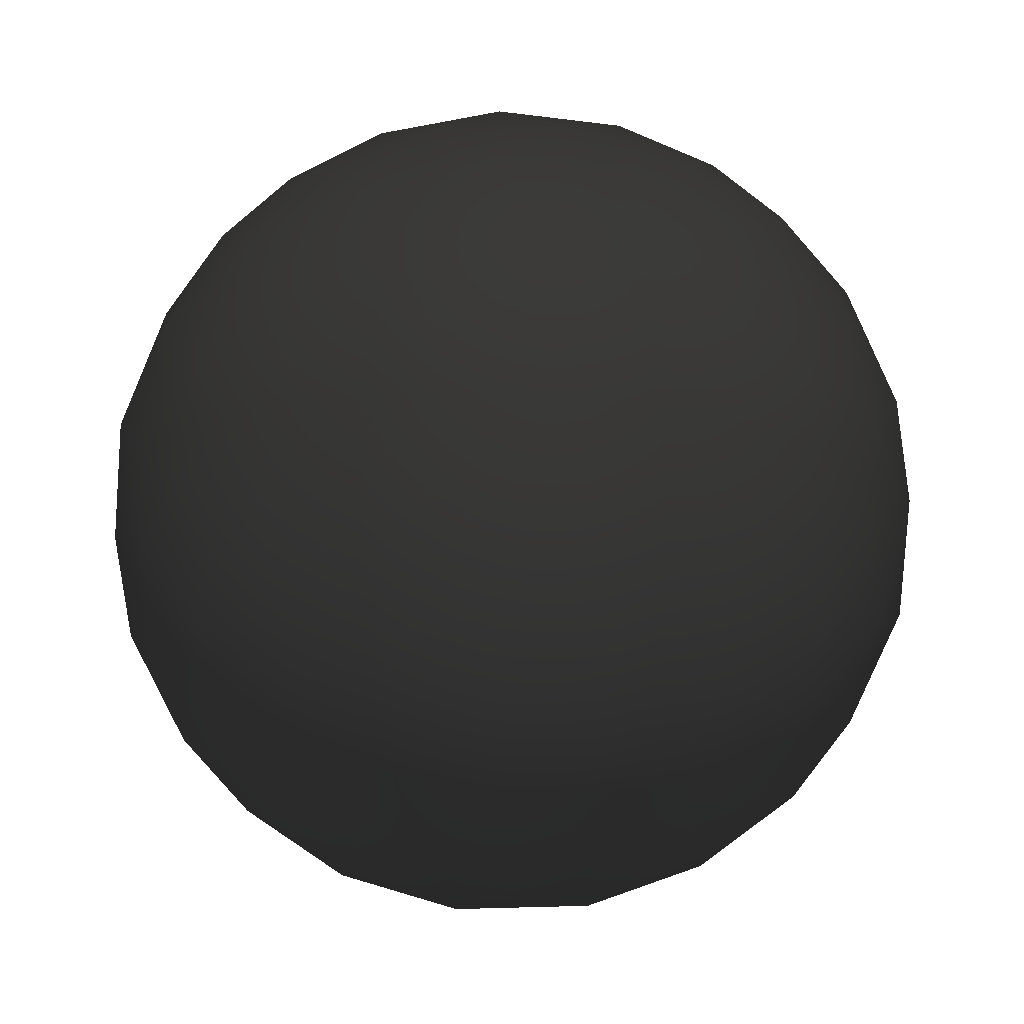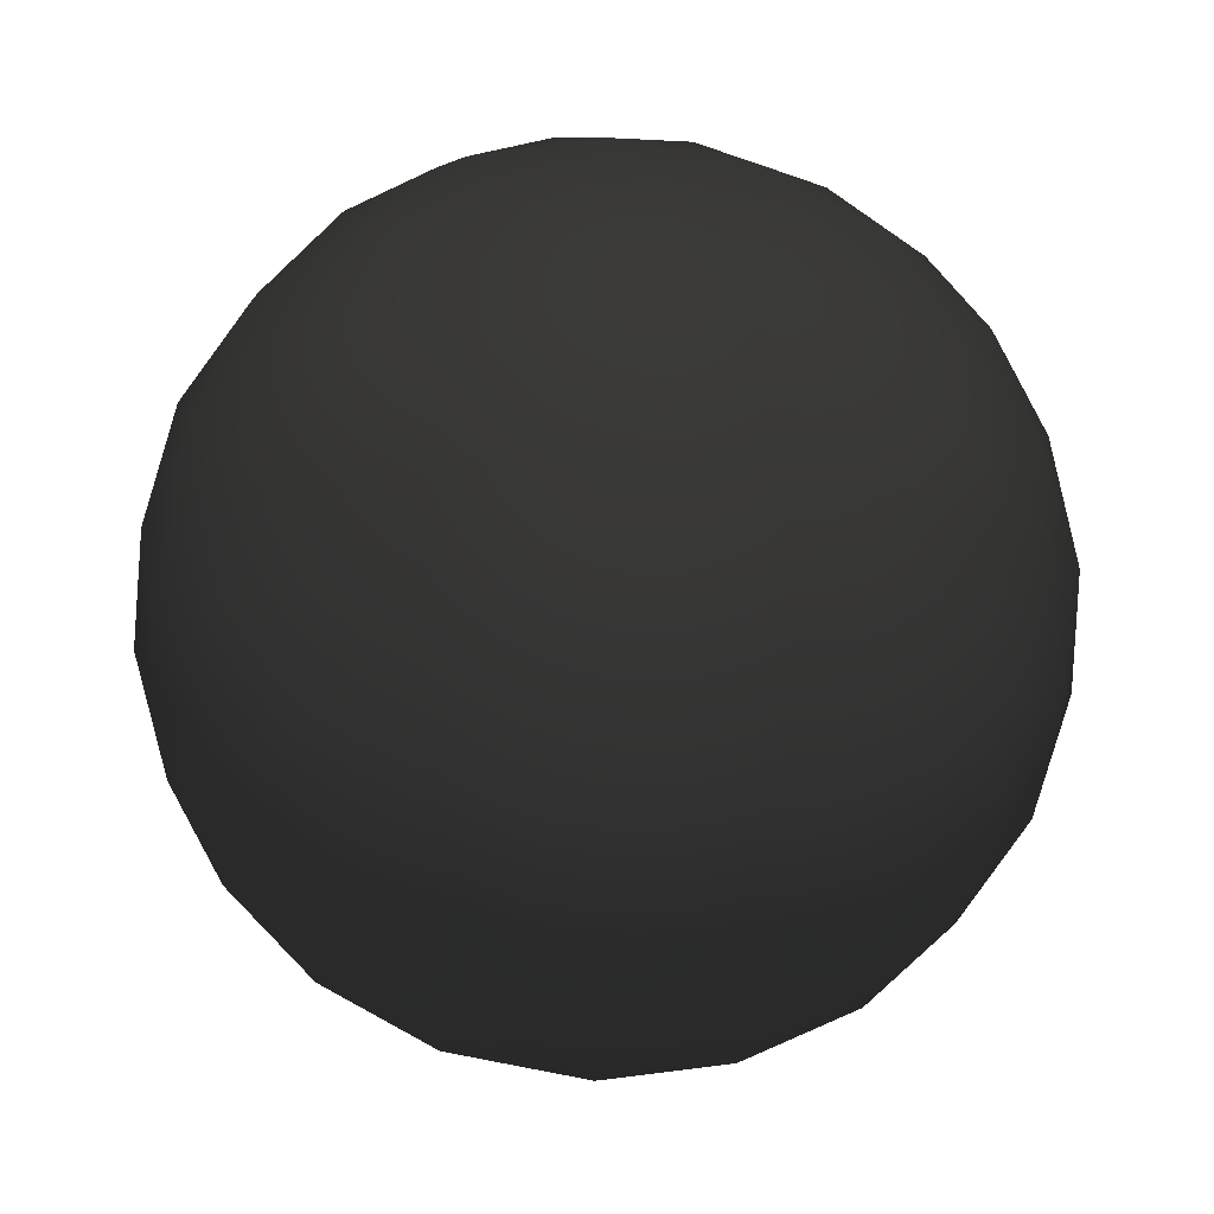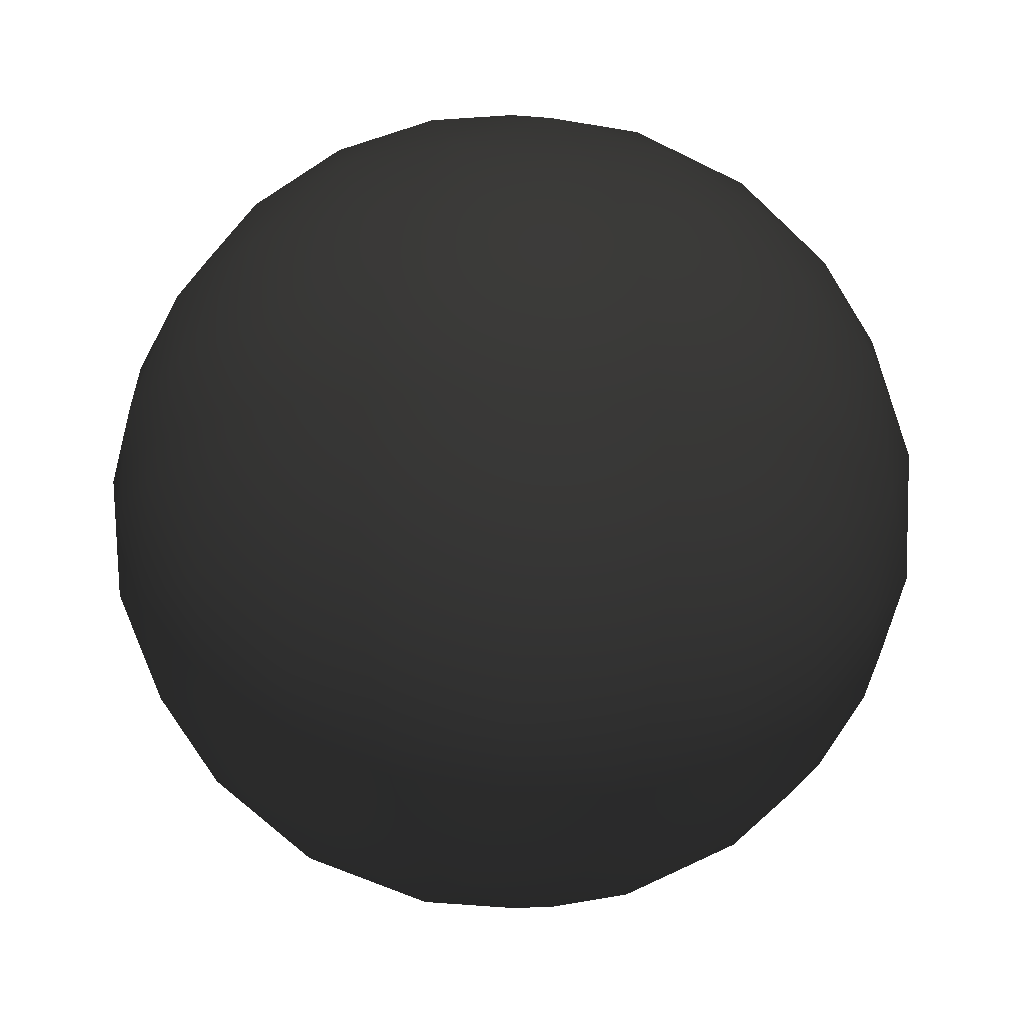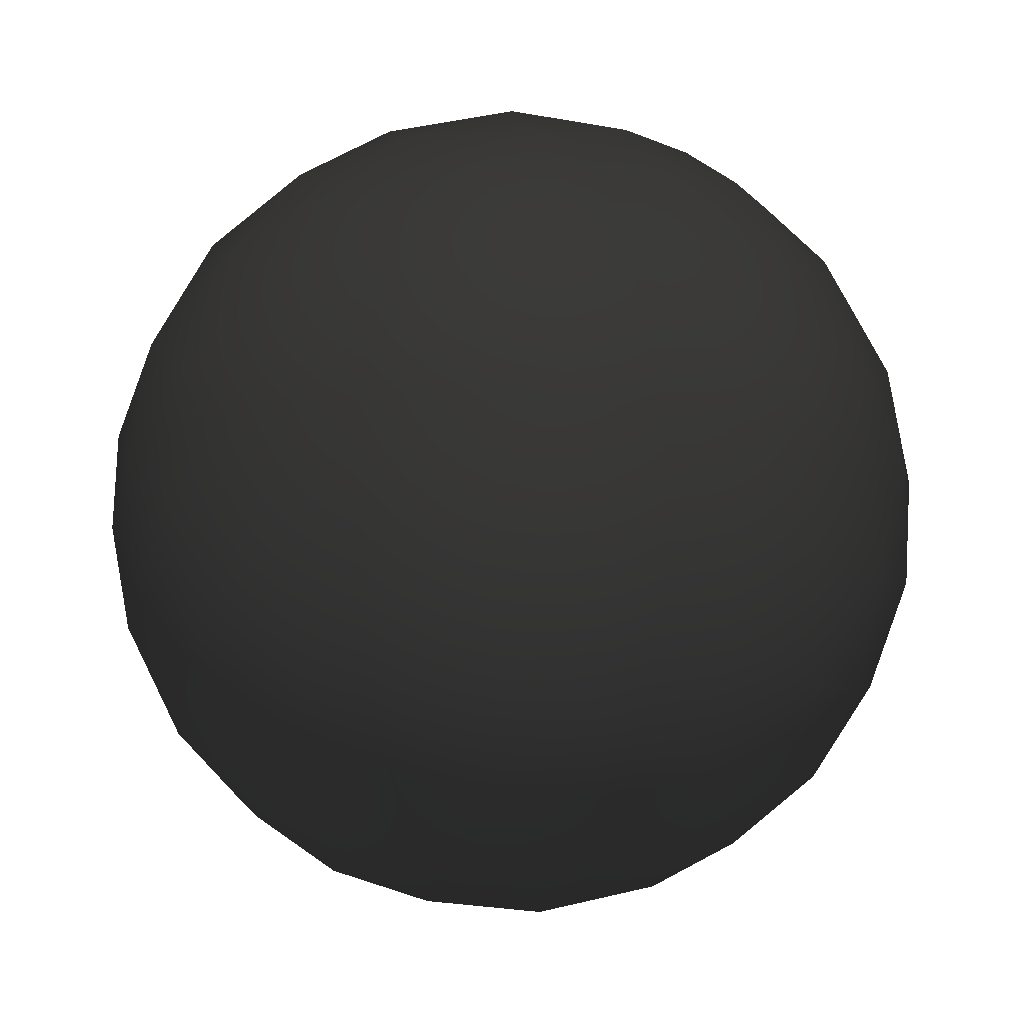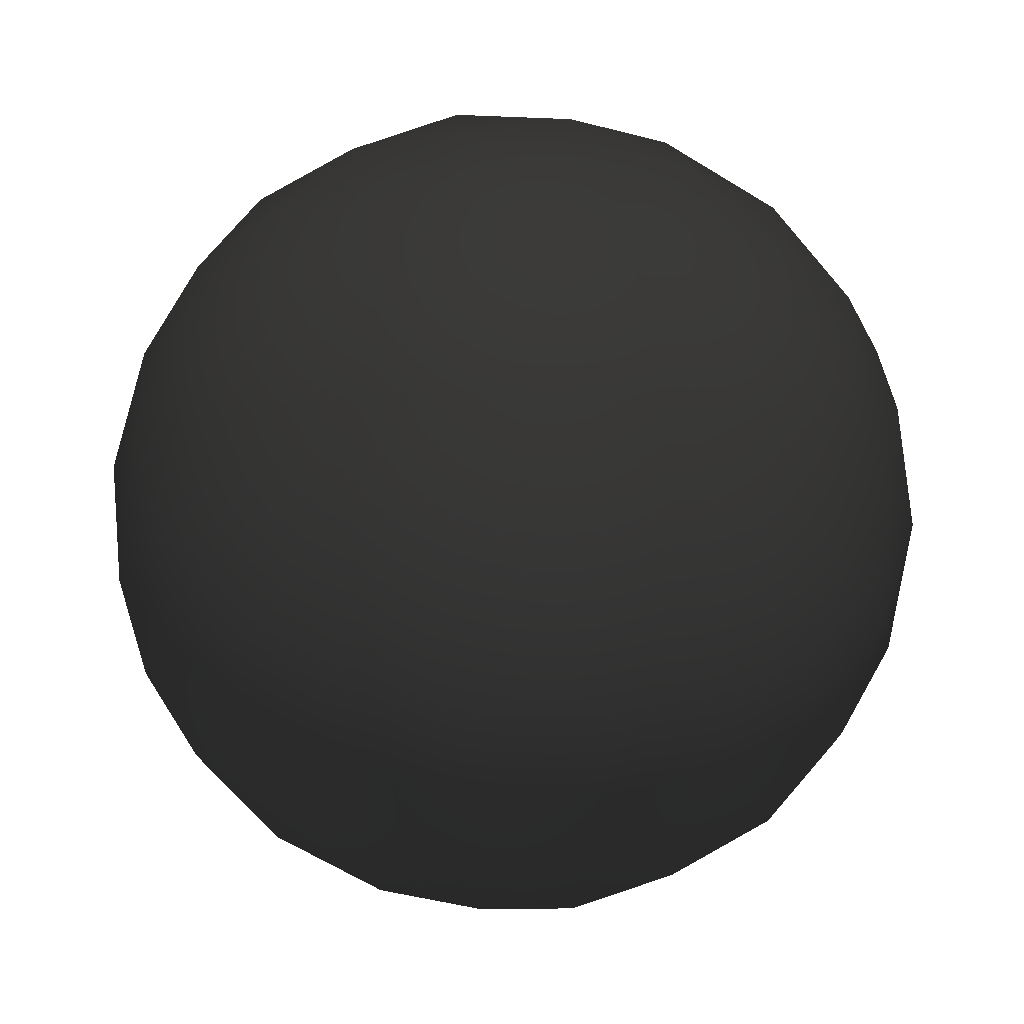
<metadata>
{"format":"obj","ext":"obj","renderer":"f3d","projection":"perspective","resolution":1024,"background":"white","views":[{"elev":-51.7,"azim":-177.9,"up":"+Z"},{"elev":17.6,"azim":-54.1,"up":"+Y"},{"elev":-63.0,"azim":144.1,"up":"+Y"},{"elev":10.0,"azim":77.2,"up":"+Y"},{"elev":-41.3,"azim":170.2,"up":"+Y"}]}
</metadata>
<code>
o Head
v -0 -0 -1 0.1216 0.1216 0.1216
v -0.5257 -0.7236 -0.4472 0.1216 0.1216 0.1216
v -0.8507 0.2764 -0.4472 0.1216 0.1216 0.1216
v -0 0.8944 -0.4472 0.1216 0.1216 0.1216
v 0.8506 0.2764 -0.4472 0.1216 0.1216 0.1216
v 0.5257 -0.7236 -0.4472 0.1216 0.1216 0.1216
v -0.8506 -0.2764 0.4472 0.1216 0.1216 0.1216
v -0.5257 0.7236 0.4472 0.1216 0.1216 0.1216
v 0.5257 0.7236 0.4472 0.1216 0.1216 0.1216
v 0.8506 -0.2764 0.4472 0.1216 0.1216 0.1216
v -0 -0.8944 0.4472 0.1216 0.1216 0.1216
v -0 0 1 0.1216 0.1216 0.1216
v -0.7166 0.2328 -0.6575 0.1216 0.1216 0.1216
v -0.5 0.1625 -0.8507 0.1216 0.1216 0.1216
v -0.2389 0.07761 -0.9679 0.1216 0.1216 0.1216
v -0.1476 -0.2032 -0.9679 0.1216 0.1216 0.1216
v -0.309 -0.4253 -0.8507 0.1216 0.1216 0.1216
v -0.4429 -0.6095 -0.6575 0.1216 0.1216 0.1216
v -0.6817 -0.5319 -0.5023 0.1216 0.1216 0.1216
v -0.809 -0.2629 -0.5257 0.1216 0.1216 0.1216
v -0.8642 0.02964 -0.5023 0.1216 0.1216 0.1216
v 0.2952 -0.8127 -0.5023 0.1216 0.1216 0.1216
v -0 -0.8506 -0.5257 0.1216 0.1216 0.1216
v -0.2952 -0.8127 -0.5023 0.1216 0.1216 0.1216
v 0.1476 -0.2032 -0.9679 0.1216 0.1216 0.1216
v 0.309 -0.4253 -0.8507 0.1216 0.1216 0.1216
v 0.4429 -0.6095 -0.6575 0.1216 0.1216 0.1216
v -0 0.7534 -0.6575 0.1216 0.1216 0.1216
v -0 0.5257 -0.8507 0.1216 0.1216 0.1216
v -0 0.2511 -0.9679 0.1216 0.1216 0.1216
v -0.7166 0.484 -0.5023 0.1216 0.1216 0.1216
v -0.5 0.6882 -0.5257 0.1216 0.1216 0.1216
v -0.2389 0.8311 -0.5023 0.1216 0.1216 0.1216
v 0.7166 0.2328 -0.6575 0.1216 0.1216 0.1216
v 0.5 0.1625 -0.8507 0.1216 0.1216 0.1216
v 0.2389 0.07761 -0.9679 0.1216 0.1216 0.1216
v 0.2389 0.8311 -0.5023 0.1216 0.1216 0.1216
v 0.5 0.6882 -0.5257 0.1216 0.1216 0.1216
v 0.7166 0.484 -0.5023 0.1216 0.1216 0.1216
v 0.8642 0.02964 -0.5023 0.1216 0.1216 0.1216
v 0.809 -0.2629 -0.5257 0.1216 0.1216 0.1216
v 0.6817 -0.5319 -0.5023 0.1216 0.1216 0.1216
v -0.1476 -0.9566 0.2511 0.1216 0.1216 0.1216
v -0.309 -0.9511 -0 0.1216 0.1216 0.1216
v -0.4429 -0.8607 -0.2512 0.1216 0.1216 0.1216
v 0.4429 -0.8607 -0.2512 0.1216 0.1216 0.1216
v 0.309 -0.9511 -0 0.1216 0.1216 0.1216
v 0.1476 -0.9566 0.2511 0.1216 0.1216 0.1216
v -0.9554 -0.1552 0.2512 0.1216 0.1216 0.1216
v -1 -0 0 0.1216 0.1216 0.1216
v -0.9554 0.1552 -0.2512 0.1216 0.1216 0.1216
v -0.6817 -0.6872 -0.2512 0.1216 0.1216 0.1216
v -0.809 -0.5878 -0 0.1216 0.1216 0.1216
v -0.8642 -0.436 0.2512 0.1216 0.1216 0.1216
v -0.4429 0.8607 0.2512 0.1216 0.1216 0.1216
v -0.309 0.9511 -0 0.1216 0.1216 0.1216
v -0.1476 0.9566 -0.2511 0.1216 0.1216 0.1216
v -0.8642 0.436 -0.2512 0.1216 0.1216 0.1216
v -0.809 0.5878 -0 0.1216 0.1216 0.1216
v -0.6817 0.6872 0.2512 0.1216 0.1216 0.1216
v 0.6817 0.6872 0.2512 0.1216 0.1216 0.1216
v 0.809 0.5878 -0 0.1216 0.1216 0.1216
v 0.8642 0.436 -0.2512 0.1216 0.1216 0.1216
v 0.1476 0.9566 -0.2511 0.1216 0.1216 0.1216
v 0.309 0.9511 -0 0.1216 0.1216 0.1216
v 0.4429 0.8607 0.2512 0.1216 0.1216 0.1216
v 0.8642 -0.436 0.2512 0.1216 0.1216 0.1216
v 0.809 -0.5878 -0 0.1216 0.1216 0.1216
v 0.6817 -0.6872 -0.2512 0.1216 0.1216 0.1216
v 0.9554 0.1552 -0.2512 0.1216 0.1216 0.1216
v 1 0 -0 0.1216 0.1216 0.1216
v 0.9554 -0.1552 0.2512 0.1216 0.1216 0.1216
v -0.2389 -0.8311 0.5023 0.1216 0.1216 0.1216
v -0.5 -0.6882 0.5257 0.1216 0.1216 0.1216
v -0.7166 -0.484 0.5023 0.1216 0.1216 0.1216
v -0.8642 -0.02964 0.5023 0.1216 0.1216 0.1216
v -0.809 0.2629 0.5257 0.1216 0.1216 0.1216
v -0.6817 0.5319 0.5023 0.1216 0.1216 0.1216
v -0.2952 0.8127 0.5023 0.1216 0.1216 0.1216
v -0 0.8506 0.5257 0.1216 0.1216 0.1216
v 0.2952 0.8127 0.5023 0.1216 0.1216 0.1216
v 0.6817 0.5319 0.5023 0.1216 0.1216 0.1216
v 0.809 0.2629 0.5257 0.1216 0.1216 0.1216
v 0.8642 -0.02964 0.5023 0.1216 0.1216 0.1216
v 0.7166 -0.484 0.5023 0.1216 0.1216 0.1216
v 0.5 -0.6882 0.5257 0.1216 0.1216 0.1216
v 0.2389 -0.8311 0.5023 0.1216 0.1216 0.1216
v -0.2389 -0.07761 0.9679 0.1216 0.1216 0.1216
v -0.5 -0.1625 0.8507 0.1216 0.1216 0.1216
v -0.7166 -0.2328 0.6575 0.1216 0.1216 0.1216
v -0 -0.7534 0.6575 0.1216 0.1216 0.1216
v -0 -0.5257 0.8507 0.1216 0.1216 0.1216
v -0 -0.2511 0.9679 0.1216 0.1216 0.1216
v -0.1476 0.2032 0.9679 0.1216 0.1216 0.1216
v -0.309 0.4253 0.8507 0.1216 0.1216 0.1216
v -0.4429 0.6095 0.6575 0.1216 0.1216 0.1216
v 0.1476 0.2032 0.9679 0.1216 0.1216 0.1216
v 0.309 0.4253 0.8507 0.1216 0.1216 0.1216
v 0.4429 0.6095 0.6575 0.1216 0.1216 0.1216
v 0.2389 -0.07761 0.9679 0.1216 0.1216 0.1216
v 0.5 -0.1625 0.8507 0.1216 0.1216 0.1216
v 0.7166 -0.2328 0.6575 0.1216 0.1216 0.1216
v 0.2629 -0.3618 0.8944 0.1216 0.1216 0.1216
v 0.2629 -0.6382 0.7236 0.1216 0.1216 0.1216
v 0.5257 -0.4472 0.7236 0.1216 0.1216 0.1216
v 0.4253 0.1382 0.8944 0.1216 0.1216 0.1216
v 0.6882 0.05279 0.7236 0.1216 0.1216 0.1216
v 0.5878 0.3618 0.7236 0.1216 0.1216 0.1216
v -0 0.4472 0.8944 0.1216 0.1216 0.1216
v 0.1625 0.6708 0.7236 0.1216 0.1216 0.1216
v -0.1625 0.6708 0.7236 0.1216 0.1216 0.1216
v -0.4253 0.1382 0.8944 0.1216 0.1216 0.1216
v -0.5878 0.3618 0.7236 0.1216 0.1216 0.1216
v -0.6882 0.05279 0.7236 0.1216 0.1216 0.1216
v -0.2629 -0.3618 0.8944 0.1216 0.1216 0.1216
v -0.5257 -0.4472 0.7236 0.1216 0.1216 0.1216
v -0.2629 -0.6382 0.7236 0.1216 0.1216 0.1216
v 0.4253 -0.8618 0.2764 0.1216 0.1216 0.1216
v 0.5878 -0.809 -0 0.1216 0.1216 0.1216
v 0.6882 -0.6708 0.2764 0.1216 0.1216 0.1216
v 0.9511 0.1382 0.2764 0.1216 0.1216 0.1216
v 0.9511 0.309 -1e-06 0.1216 0.1216 0.1216
v 0.8506 0.4472 0.2764 0.1216 0.1216 0.1216
v 0.1625 0.9472 0.2764 0.1216 0.1216 0.1216
v -1e-06 1 0 0.1216 0.1216 0.1216
v -0.1625 0.9472 0.2764 0.1216 0.1216 0.1216
v -0.8506 0.4472 0.2764 0.1216 0.1216 0.1216
v -0.9511 0.309 -1e-06 0.1216 0.1216 0.1216
v -0.9511 0.1382 0.2764 0.1216 0.1216 0.1216
v -0.6882 -0.6708 0.2764 0.1216 0.1216 0.1216
v -0.5878 -0.809 -2e-06 0.1216 0.1216 0.1216
v -0.4253 -0.8618 0.2764 0.1216 0.1216 0.1216
v 0.9511 -0.309 -0 0.1216 0.1216 0.1216
v 0.8506 -0.4472 -0.2764 0.1216 0.1216 0.1216
v 0.9511 -0.1382 -0.2764 0.1216 0.1216 0.1216
v 0.5878 0.809 -0 0.1216 0.1216 0.1216
v 0.6882 0.6708 -0.2764 0.1216 0.1216 0.1216
v 0.4253 0.8618 -0.2764 0.1216 0.1216 0.1216
v -0.5878 0.809 -0 0.1216 0.1216 0.1216
v -0.4253 0.8618 -0.2764 0.1216 0.1216 0.1216
v -0.6882 0.6708 -0.2764 0.1216 0.1216 0.1216
v -0.9511 -0.309 0 0.1216 0.1216 0.1216
v -0.9511 -0.1382 -0.2764 0.1216 0.1216 0.1216
v -0.8506 -0.4472 -0.2764 0.1216 0.1216 0.1216
v -0 -1 -0 0.1216 0.1216 0.1216
v -0.1625 -0.9472 -0.2764 0.1216 0.1216 0.1216
v 0.1625 -0.9472 -0.2764 0.1216 0.1216 0.1216
v 0.5878 -0.3618 -0.7236 0.1216 0.1216 0.1216
v 0.4253 -0.1382 -0.8944 0.1216 0.1216 0.1216
v 0.6882 -0.05279 -0.7236 0.1216 0.1216 0.1216
v 0.5257 0.4472 -0.7236 0.1216 0.1216 0.1216
v 0.2629 0.3618 -0.8944 0.1216 0.1216 0.1216
v 0.2629 0.6382 -0.7236 0.1216 0.1216 0.1216
v -0.2629 0.6382 -0.7236 0.1216 0.1216 0.1216
v -0.2629 0.3618 -0.8944 0.1216 0.1216 0.1216
v -0.5257 0.4472 -0.7236 0.1216 0.1216 0.1216
v 0.1625 -0.6708 -0.7236 0.1216 0.1216 0.1216
v -0.1625 -0.6708 -0.7236 0.1216 0.1216 0.1216
v -1e-06 -0.4472 -0.8944 0.1216 0.1216 0.1216
v -0.6882 -0.05279 -0.7236 0.1216 0.1216 0.1216
v -0.4253 -0.1382 -0.8944 0.1216 0.1216 0.1216
v -0.5878 -0.3618 -0.7236 0.1216 0.1216 0.1216
f 1 16 15
f 2 18 24
f 1 15 30
f 1 30 36
f 1 36 25
f 2 24 45
f 3 21 51
f 4 33 57
f 5 39 63
f 6 42 69
f 2 45 52
f 3 51 58
f 4 57 64
f 5 63 70
f 6 69 46
f 7 75 90
f 8 78 96
f 9 81 99
f 10 84 102
f 11 87 91
f 93 100 12
f 92 103 93
f 91 104 92
f 93 103 100
f 103 101 100
f 92 104 103
f 104 105 103
f 103 105 101
f 105 102 101
f 91 87 104
f 87 86 104
f 104 86 105
f 86 85 105
f 105 85 102
f 85 10 102
f 100 97 12
f 101 106 100
f 102 107 101
f 100 106 97
f 106 98 97
f 101 107 106
f 107 108 106
f 106 108 98
f 108 99 98
f 102 84 107
f 84 83 107
f 107 83 108
f 83 82 108
f 108 82 99
f 82 9 99
f 97 94 12
f 98 109 97
f 99 110 98
f 97 109 94
f 109 95 94
f 98 110 109
f 110 111 109
f 109 111 95
f 111 96 95
f 99 81 110
f 81 80 110
f 110 80 111
f 80 79 111
f 111 79 96
f 79 8 96
f 94 88 12
f 95 112 94
f 96 113 95
f 94 112 88
f 112 89 88
f 95 113 112
f 113 114 112
f 112 114 89
f 114 90 89
f 96 78 113
f 78 77 113
f 113 77 114
f 77 76 114
f 114 76 90
f 76 7 90
f 88 93 12
f 89 115 88
f 90 116 89
f 88 115 93
f 115 92 93
f 89 116 115
f 116 117 115
f 115 117 92
f 117 91 92
f 90 75 116
f 75 74 116
f 116 74 117
f 74 73 117
f 117 73 91
f 73 11 91
f 48 87 11
f 47 118 48
f 46 119 47
f 48 118 87
f 118 86 87
f 47 119 118
f 119 120 118
f 118 120 86
f 120 85 86
f 46 69 119
f 69 68 119
f 119 68 120
f 68 67 120
f 120 67 85
f 67 10 85
f 72 84 10
f 71 121 72
f 70 122 71
f 72 121 84
f 121 83 84
f 71 122 121
f 122 123 121
f 121 123 83
f 123 82 83
f 70 63 122
f 63 62 122
f 122 62 123
f 62 61 123
f 123 61 82
f 61 9 82
f 66 81 9
f 65 124 66
f 64 125 65
f 66 124 81
f 124 80 81
f 65 125 124
f 125 126 124
f 124 126 80
f 126 79 80
f 64 57 125
f 57 56 125
f 125 56 126
f 56 55 126
f 126 55 79
f 55 8 79
f 60 78 8
f 59 127 60
f 58 128 59
f 60 127 78
f 127 77 78
f 59 128 127
f 128 129 127
f 127 129 77
f 129 76 77
f 58 51 128
f 51 50 128
f 128 50 129
f 50 49 129
f 129 49 76
f 49 7 76
f 54 75 7
f 53 130 54
f 52 131 53
f 54 130 75
f 130 74 75
f 53 131 130
f 131 132 130
f 130 132 74
f 132 73 74
f 52 45 131
f 45 44 131
f 131 44 132
f 44 43 132
f 132 43 73
f 43 11 73
f 67 72 10
f 68 133 67
f 69 134 68
f 67 133 72
f 133 71 72
f 68 134 133
f 134 135 133
f 133 135 71
f 135 70 71
f 69 42 134
f 42 41 134
f 134 41 135
f 41 40 135
f 135 40 70
f 40 5 70
f 61 66 9
f 62 136 61
f 63 137 62
f 61 136 66
f 136 65 66
f 62 137 136
f 137 138 136
f 136 138 65
f 138 64 65
f 63 39 137
f 39 38 137
f 137 38 138
f 38 37 138
f 138 37 64
f 37 4 64
f 55 60 8
f 56 139 55
f 57 140 56
f 55 139 60
f 139 59 60
f 56 140 139
f 140 141 139
f 139 141 59
f 141 58 59
f 57 33 140
f 33 32 140
f 140 32 141
f 32 31 141
f 141 31 58
f 31 3 58
f 49 54 7
f 50 142 49
f 51 143 50
f 49 142 54
f 142 53 54
f 50 143 142
f 143 144 142
f 142 144 53
f 144 52 53
f 51 21 143
f 21 20 143
f 143 20 144
f 20 19 144
f 144 19 52
f 19 2 52
f 43 48 11
f 44 145 43
f 45 146 44
f 43 145 48
f 145 47 48
f 44 146 145
f 146 147 145
f 145 147 47
f 147 46 47
f 45 24 146
f 24 23 146
f 146 23 147
f 23 22 147
f 147 22 46
f 22 6 46
f 27 42 6
f 26 148 27
f 25 149 26
f 27 148 42
f 148 41 42
f 26 149 148
f 149 150 148
f 148 150 41
f 150 40 41
f 25 36 149
f 36 35 149
f 149 35 150
f 35 34 150
f 150 34 40
f 34 5 40
f 34 39 5
f 35 151 34
f 36 152 35
f 34 151 39
f 151 38 39
f 35 152 151
f 152 153 151
f 151 153 38
f 153 37 38
f 36 30 152
f 30 29 152
f 152 29 153
f 29 28 153
f 153 28 37
f 28 4 37
f 28 33 4
f 29 154 28
f 30 155 29
f 28 154 33
f 154 32 33
f 29 155 154
f 155 156 154
f 154 156 32
f 156 31 32
f 30 15 155
f 15 14 155
f 155 14 156
f 14 13 156
f 156 13 31
f 13 3 31
f 22 27 6
f 23 157 22
f 24 158 23
f 22 157 27
f 157 26 27
f 23 158 157
f 158 159 157
f 157 159 26
f 159 25 26
f 24 18 158
f 18 17 158
f 158 17 159
f 17 16 159
f 159 16 25
f 16 1 25
f 13 21 3
f 14 160 13
f 15 161 14
f 13 160 21
f 160 20 21
f 14 161 160
f 161 162 160
f 160 162 20
f 162 19 20
f 15 16 161
f 16 17 161
f 161 17 162
f 17 18 162
f 162 18 19
f 18 2 19

</code>
